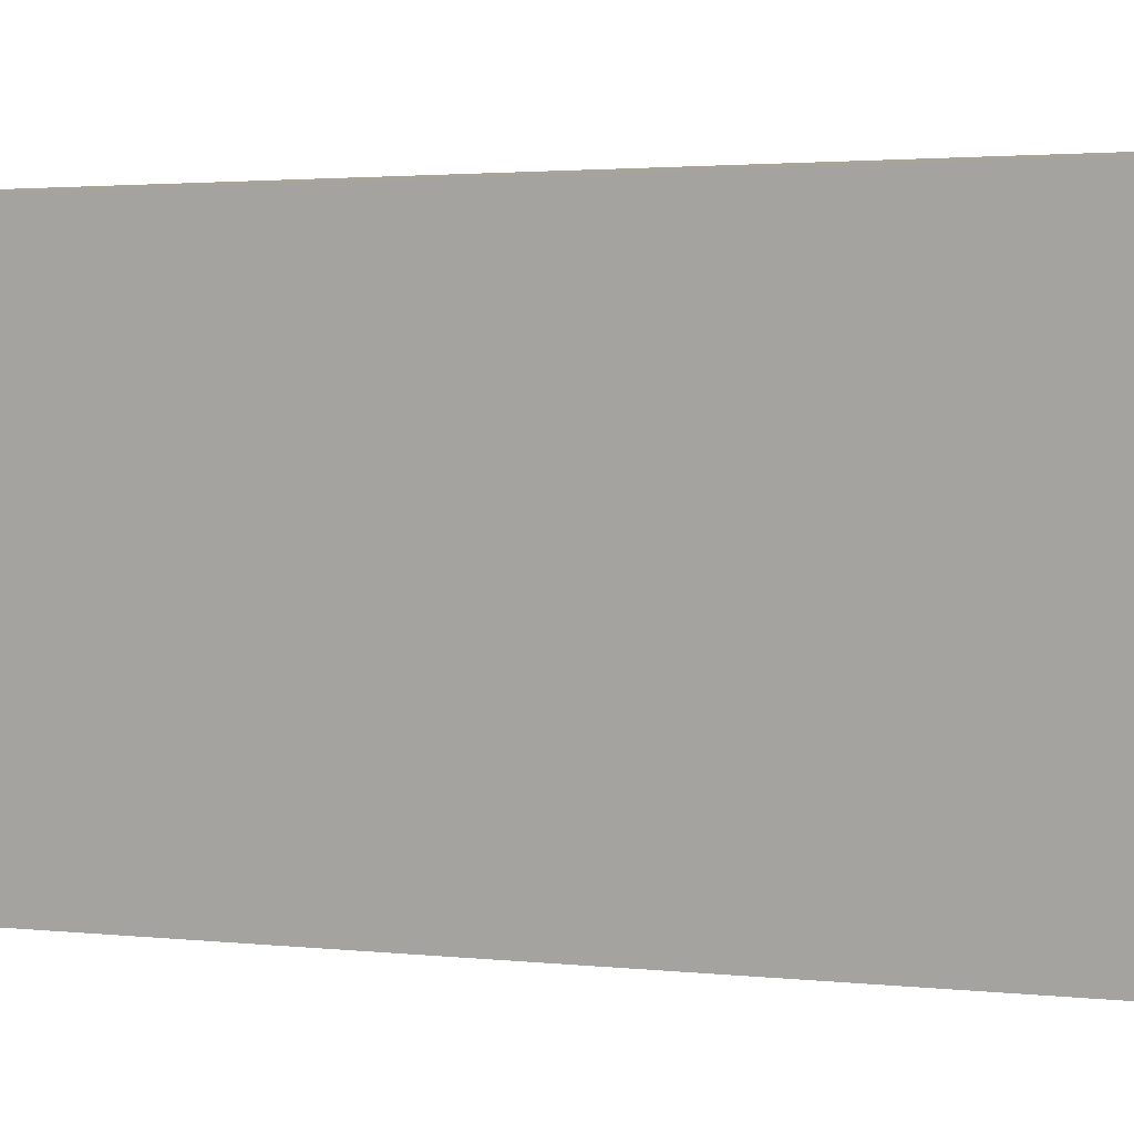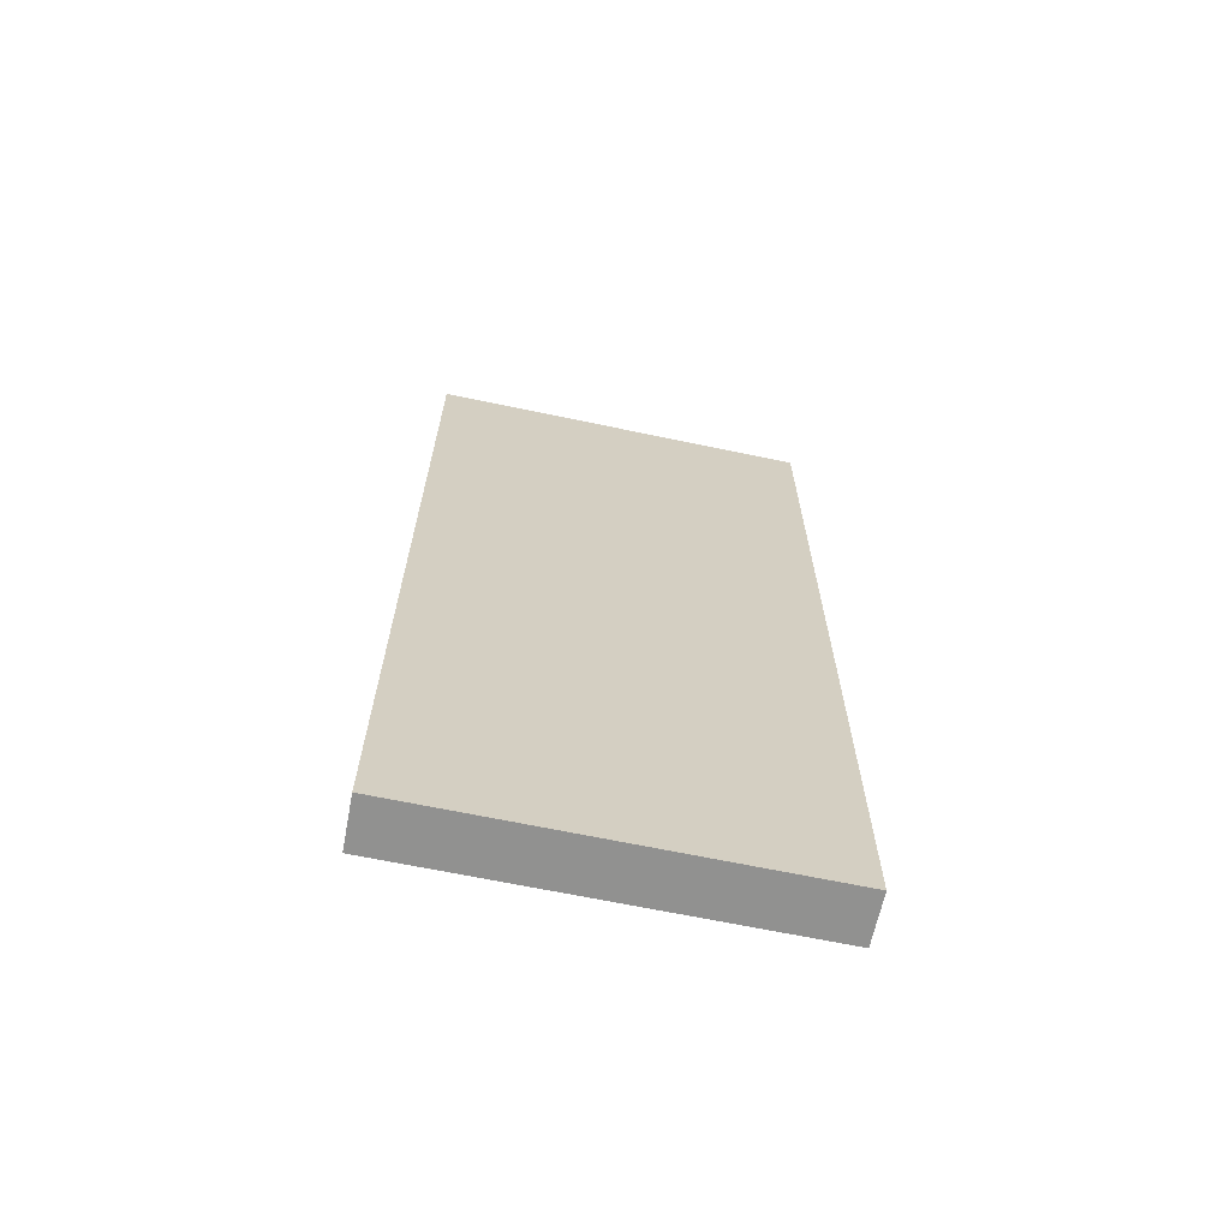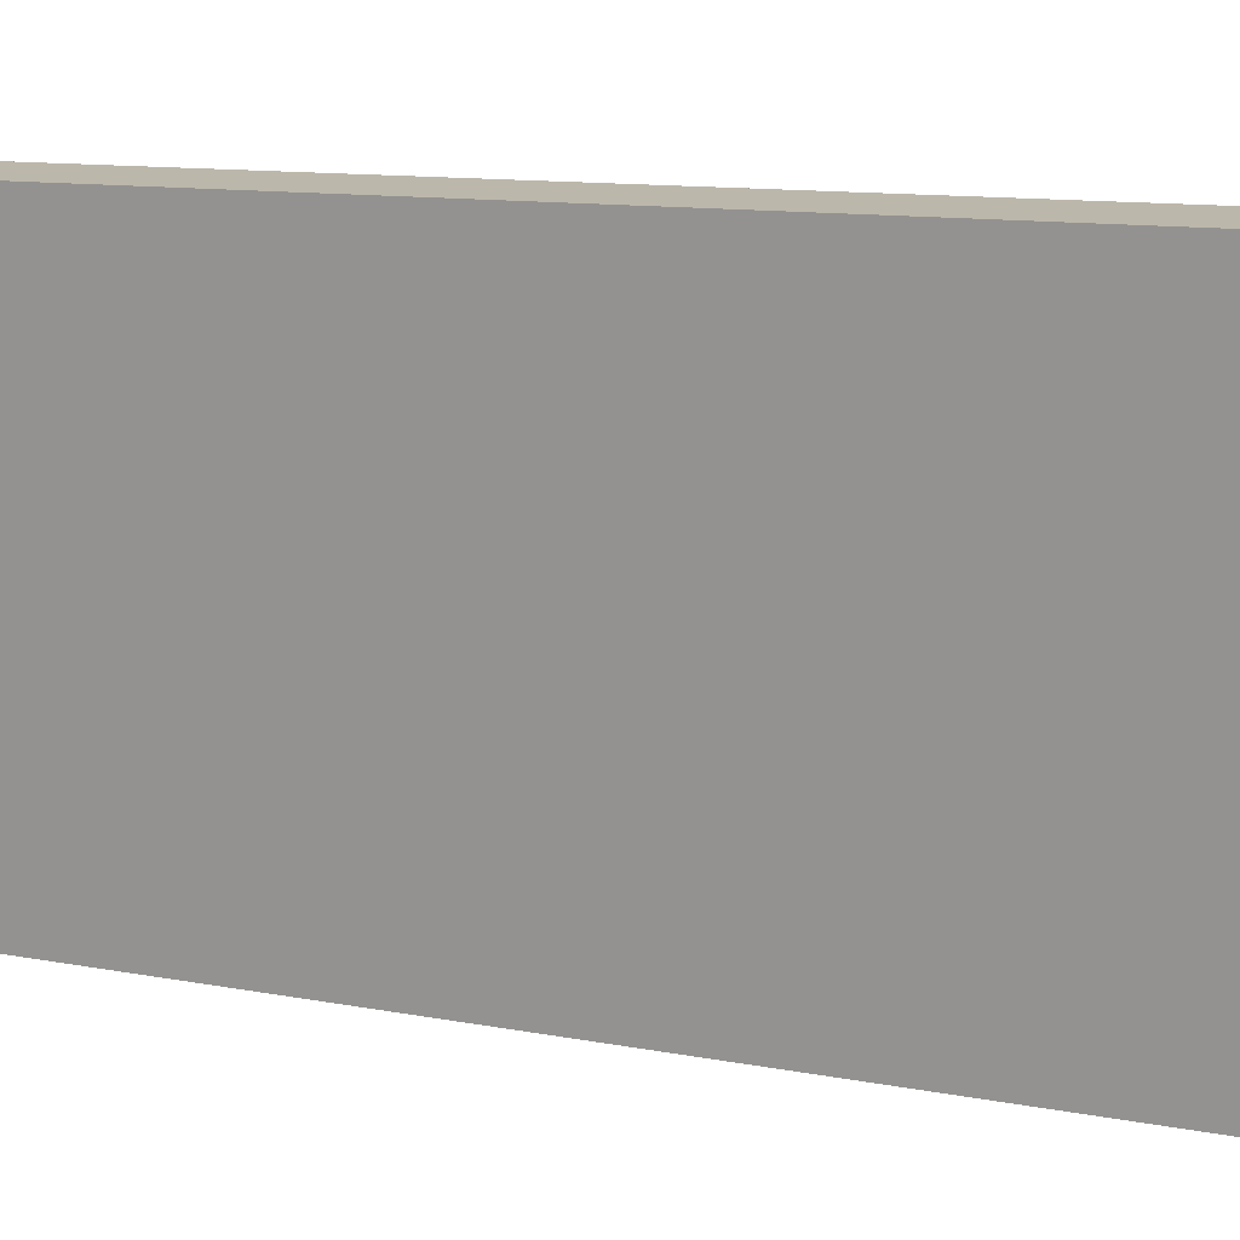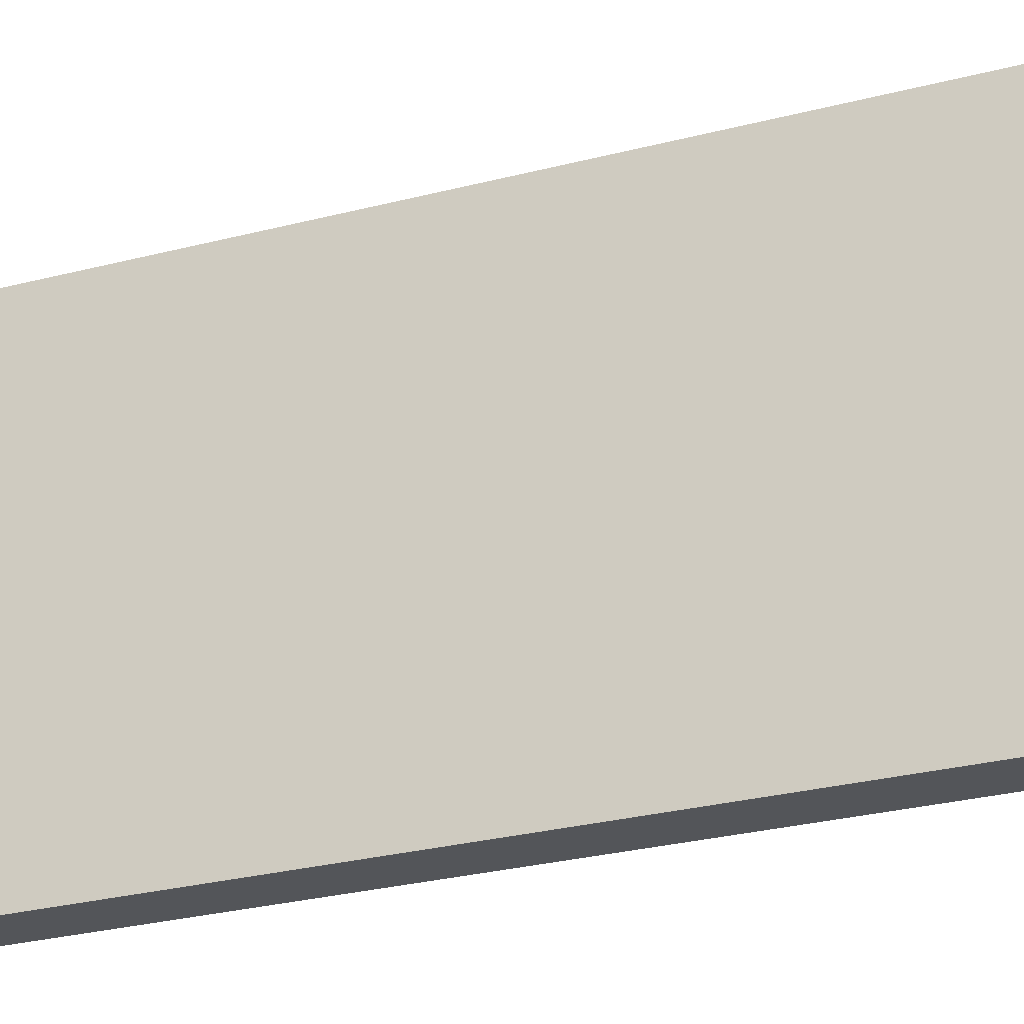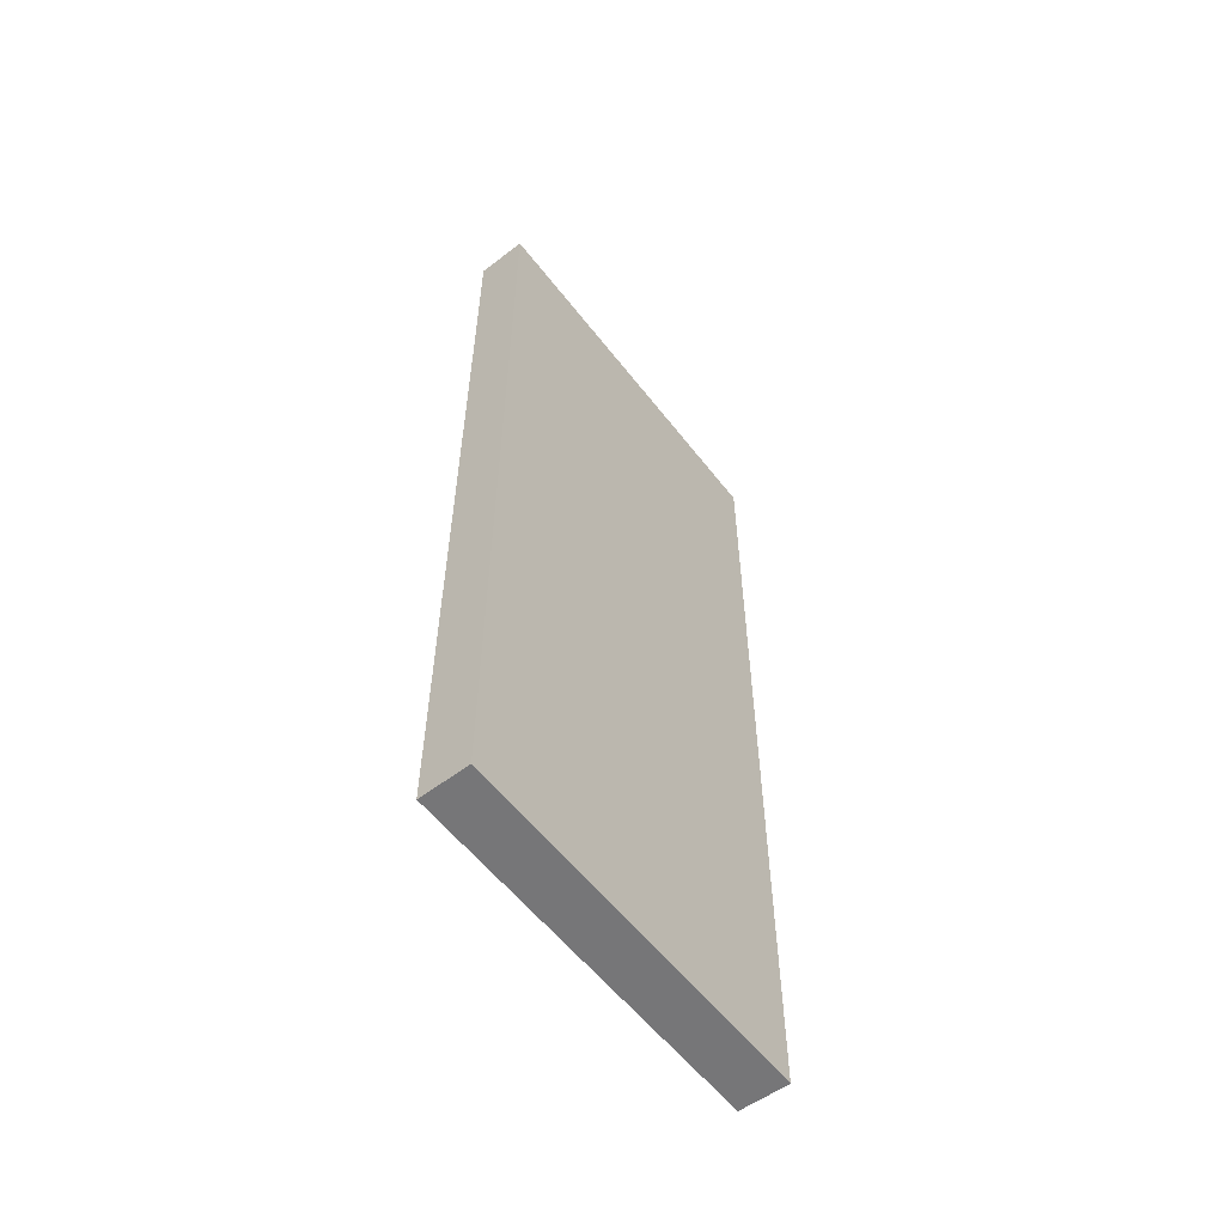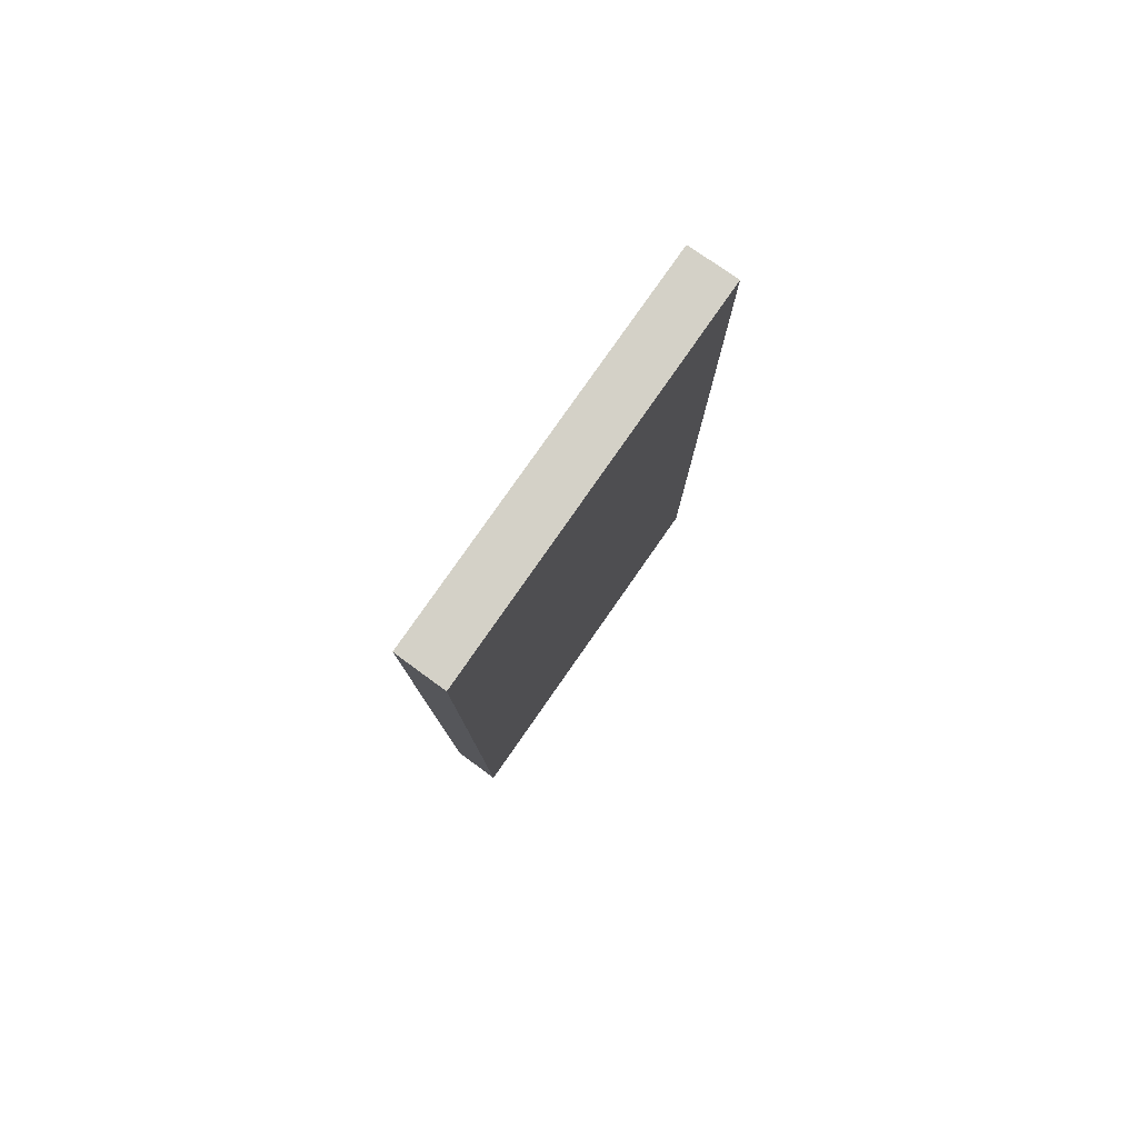
<metadata>
{"format":"obj","ext":"obj","renderer":"f3d","projection":"perspective","resolution":1024,"background":"white","views":[{"elev":1.9,"azim":-64.4,"up":"+Z"},{"elev":-66.0,"azim":73.0,"up":"+Y"},{"elev":9.6,"azim":-60.9,"up":"+Z"},{"elev":-28.7,"azim":-68.8,"up":"+Z"},{"elev":-56.9,"azim":32.2,"up":"+Y"},{"elev":79.8,"azim":29.9,"up":"+Y"}]}
</metadata>
<code>
v  0 14.28 8.746e-16
v  1.329 14.28 -6.03
v  0.543 14.28 -6.098
v  0.789 14.28 0.086
v  1.329 3.692e-16 -6.03
v  0.543 3.734e-16 -6.098
v  0 0 0
v  0.789 -5.266e-18 0.086
g defaultobject
f 1 2 3
f 2 1 4
f 5 3 2
f 3 5 6
f 6 1 3
f 1 6 7
f 7 4 1
f 4 7 8
f 8 2 4
f 2 8 5
f 8 6 5
f 6 8 7

</code>
